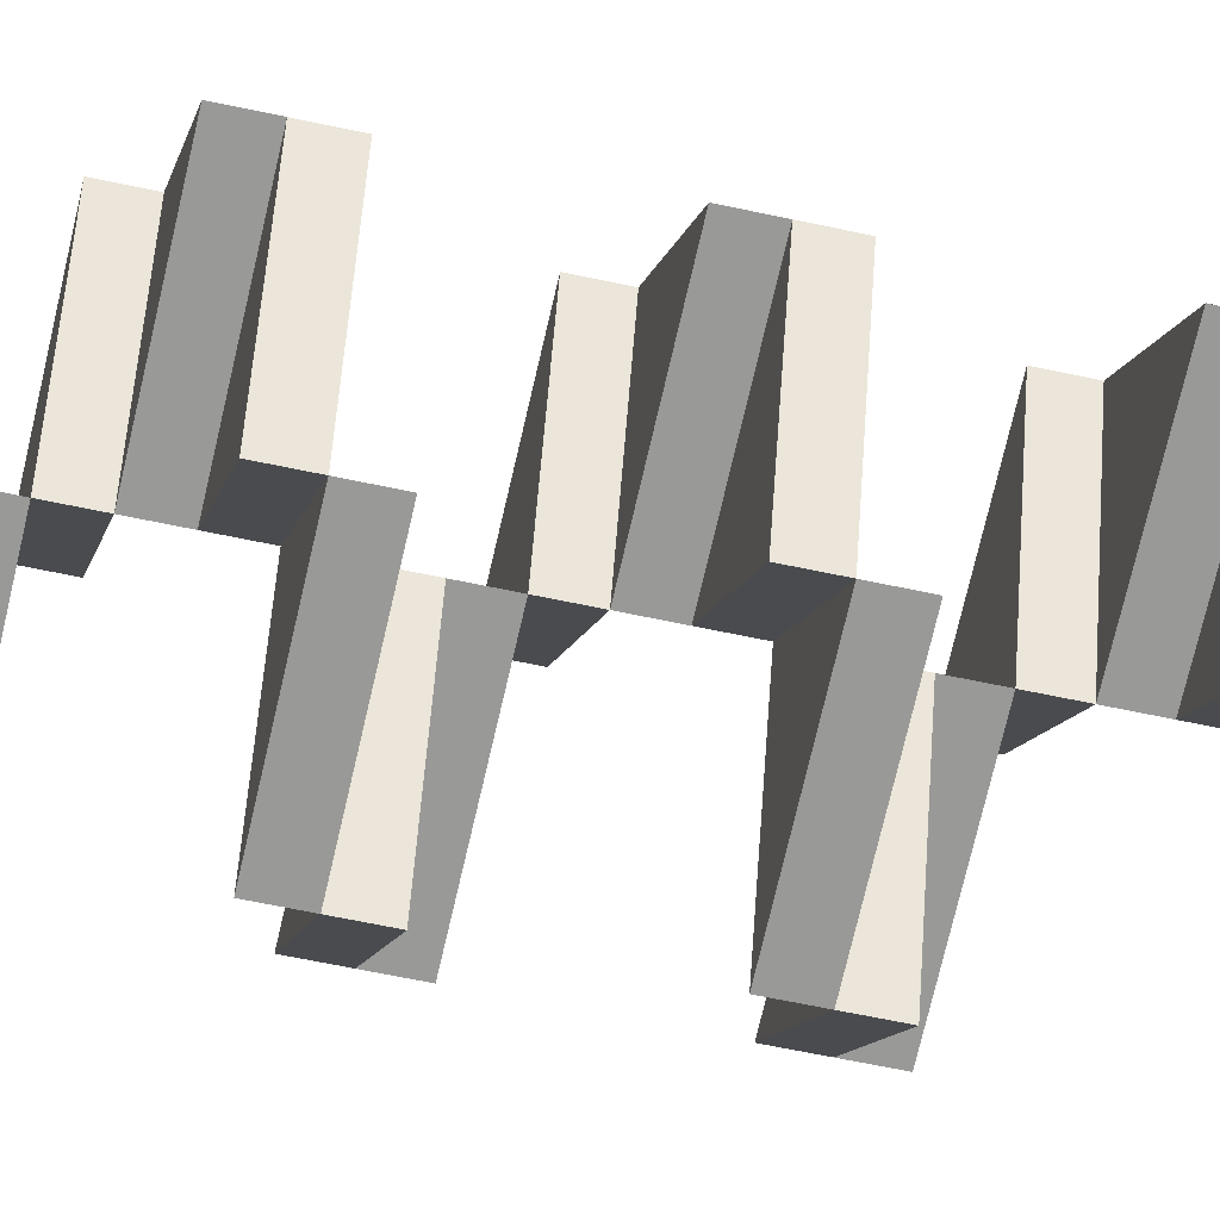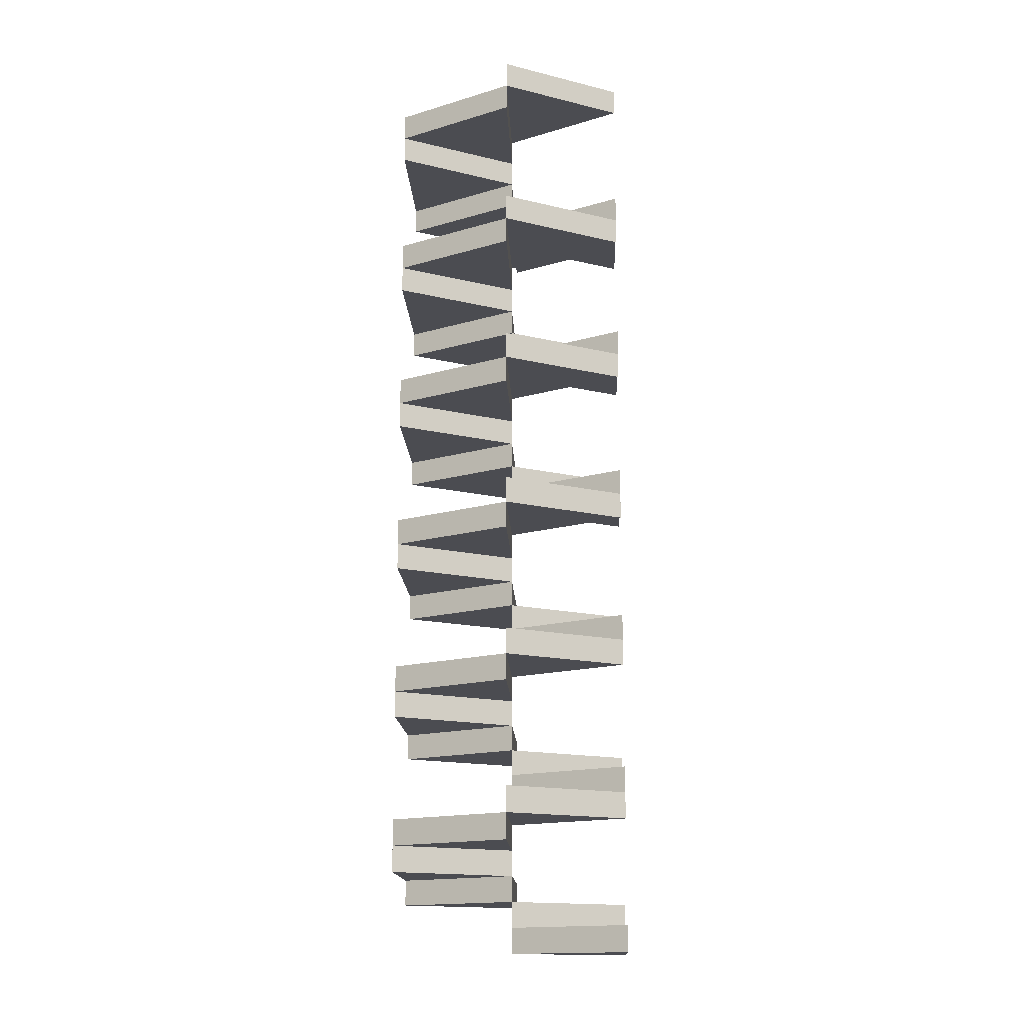
<metadata>
{"format":"obj","ext":"obj","renderer":"f3d","projection":"perspective","resolution":1024,"background":"white","views":[{"elev":-56.4,"azim":76.9,"up":"+Z"},{"elev":-15.3,"azim":-40.0,"up":"+Y"}]}
</metadata>
<code>
g 0
v 8.484 1.184 16.11
v 17.14 1.184 6.657
v 4.628 1.184 3.885
v 8.484 1.184 16.11
v 4.628 1.184 3.885
v 8.484 3.651 16.11
v 4.628 3.651 3.885
v 4.628 1.184 3.885
v 17.14 1.184 6.657
v 4.628 3.651 3.885
v 17.14 3.651 6.657
v 17.14 1.184 6.657
v 8.484 1.184 16.11
v 17.14 3.651 6.657
v 8.484 3.651 16.11
v 8.484 3.651 16.11
v 17.14 3.651 6.657
v 4.628 3.651 3.885
f 2 1 3
f 5 4 6 7
f 9 8 10 11
f 13 12 14 15
f 17 18 16
g 1
v 13.29 3.651 -5.567
v 17.14 3.651 6.657
v 4.628 3.651 3.885
v 13.29 3.651 -5.567
v 4.628 3.651 3.885
v 13.29 6.119 -5.567
v 4.628 6.119 3.885
v 4.628 3.651 3.885
v 17.14 3.651 6.657
v 4.628 6.119 3.885
v 17.14 6.119 6.657
v 17.14 3.651 6.657
v 13.29 3.651 -5.567
v 17.14 6.119 6.657
v 13.29 6.119 -5.567
v 13.29 6.119 -5.567
v 17.14 6.119 6.657
v 4.628 6.119 3.885
f 20 21 19
f 23 25 24 22
f 27 29 28 26
f 31 33 32 30
f 35 34 36
g 2
v 13.29 6.119 -5.567
v 0.7714 6.119 -8.339
v 4.628 6.119 3.885
v 13.29 6.119 -5.567
v 4.628 6.119 3.885
v 13.29 8.586 -5.567
v 4.628 8.586 3.885
v 4.628 6.119 3.885
v 0.7714 6.119 -8.339
v 4.628 8.586 3.885
v 0.7714 8.586 -8.339
v 0.7714 6.119 -8.339
v 13.29 6.119 -5.567
v 0.7714 8.586 -8.339
v 13.29 8.586 -5.567
v 13.29 8.586 -5.567
v 0.7714 8.586 -8.339
v 4.628 8.586 3.885
f 38 37 39
f 41 40 42 43
f 45 44 46 47
f 49 48 50 51
f 53 54 52
g 3
v 0.7714 8.586 -8.339
v -7.886 8.586 1.113
v 4.628 8.586 3.885
v 0.7714 8.586 -8.339
v 4.628 8.586 3.885
v 0.7714 11.05 -8.339
v 4.628 11.05 3.885
v 4.628 8.586 3.885
v -7.886 8.586 1.113
v 4.628 11.05 3.885
v -7.886 11.05 1.113
v -7.886 8.586 1.113
v 0.7714 8.586 -8.339
v -7.886 11.05 1.113
v 0.7714 11.05 -8.339
v 0.7714 11.05 -8.339
v -7.886 11.05 1.113
v 4.628 11.05 3.885
f 56 55 57
f 59 58 60 61
f 63 62 64 65
f 67 66 68 69
f 71 72 70
g 4
v -4.029 11.05 13.34
v -7.886 11.05 1.113
v 4.628 11.05 3.885
v -4.029 11.05 13.34
v 4.628 11.05 3.885
v -4.029 13.52 13.34
v 4.628 13.52 3.885
v 4.628 11.05 3.885
v -7.886 11.05 1.113
v 4.628 13.52 3.885
v -7.886 13.52 1.113
v -7.886 11.05 1.113
v -4.029 11.05 13.34
v -7.886 13.52 1.113
v -4.029 13.52 13.34
v -4.029 13.52 13.34
v -7.886 13.52 1.113
v 4.628 13.52 3.885
f 74 75 73
f 77 79 78 76
f 81 83 82 80
f 85 87 86 84
f 89 88 90
g 5
v -4.029 13.52 13.34
v 8.484 13.52 16.11
v 4.628 13.52 3.885
v -4.029 13.52 13.34
v 4.628 13.52 3.885
v -4.029 15.99 13.34
v 4.628 15.99 3.885
v 4.628 13.52 3.885
v 8.484 13.52 16.11
v 4.628 15.99 3.885
v 8.484 15.99 16.11
v 8.484 13.52 16.11
v -4.029 13.52 13.34
v 8.484 15.99 16.11
v -4.029 15.99 13.34
v -4.029 15.99 13.34
v 8.484 15.99 16.11
v 4.628 15.99 3.885
f 92 91 93
f 95 94 96 97
f 99 98 100 101
f 103 102 104 105
f 107 108 106
g 6
v 8.484 15.99 16.11
v 17.14 15.99 6.657
v 4.628 15.99 3.885
v 8.484 15.99 16.11
v 4.628 15.99 3.885
v 8.484 18.46 16.11
v 4.628 18.46 3.885
v 4.628 15.99 3.885
v 17.14 15.99 6.657
v 4.628 18.46 3.885
v 17.14 18.46 6.657
v 17.14 15.99 6.657
v 8.484 15.99 16.11
v 17.14 18.46 6.657
v 8.484 18.46 16.11
v 8.484 18.46 16.11
v 17.14 18.46 6.657
v 4.628 18.46 3.885
f 110 109 111
f 113 112 114 115
f 117 116 118 119
f 121 120 122 123
f 125 126 124
g 7
v 13.29 18.46 -5.567
v 17.14 18.46 6.657
v 4.628 18.46 3.885
v 13.29 18.46 -5.567
v 4.628 18.46 3.885
v 13.29 20.92 -5.567
v 4.628 20.92 3.885
v 4.628 18.46 3.885
v 17.14 18.46 6.657
v 4.628 20.92 3.885
v 17.14 20.92 6.657
v 17.14 18.46 6.657
v 13.29 18.46 -5.567
v 17.14 20.92 6.657
v 13.29 20.92 -5.567
v 13.29 20.92 -5.567
v 17.14 20.92 6.657
v 4.628 20.92 3.885
f 128 129 127
f 131 133 132 130
f 135 137 136 134
f 139 141 140 138
f 143 142 144
g 8
v 13.29 20.92 -5.567
v 0.7714 20.92 -8.339
v 4.628 20.92 3.885
v 13.29 20.92 -5.567
v 4.628 20.92 3.885
v 13.29 23.39 -5.567
v 4.628 23.39 3.885
v 4.628 20.92 3.885
v 0.7714 20.92 -8.339
v 4.628 23.39 3.885
v 0.7714 23.39 -8.339
v 0.7714 20.92 -8.339
v 13.29 20.92 -5.567
v 0.7714 23.39 -8.339
v 13.29 23.39 -5.567
v 13.29 23.39 -5.567
v 0.7714 23.39 -8.339
v 4.628 23.39 3.885
f 146 145 147
f 149 148 150 151
f 153 152 154 155
f 157 156 158 159
f 161 162 160
g 9
v 0.7714 23.39 -8.339
v -7.886 23.39 1.113
v 4.628 23.39 3.885
v 0.7714 23.39 -8.339
v 4.628 23.39 3.885
v 0.7714 25.86 -8.339
v 4.628 25.86 3.885
v 4.628 23.39 3.885
v -7.886 23.39 1.113
v 4.628 25.86 3.885
v -7.886 25.86 1.113
v -7.886 23.39 1.113
v 0.7714 23.39 -8.339
v -7.886 25.86 1.113
v 0.7714 25.86 -8.339
v 0.7714 25.86 -8.339
v -7.886 25.86 1.113
v 4.628 25.86 3.885
f 164 163 165
f 167 166 168 169
f 171 170 172 173
f 175 174 176 177
f 179 180 178
g 10
v -4.029 25.86 13.34
v -7.886 25.86 1.113
v 4.628 25.86 3.885
v -4.029 25.86 13.34
v 4.628 25.86 3.885
v -4.029 28.32 13.34
v 4.628 28.32 3.885
v 4.628 25.86 3.885
v -7.886 25.86 1.113
v 4.628 28.32 3.885
v -7.886 28.32 1.113
v -7.886 25.86 1.113
v -4.029 25.86 13.34
v -7.886 28.32 1.113
v -4.029 28.32 13.34
v -4.029 28.32 13.34
v -7.886 28.32 1.113
v 4.628 28.32 3.885
f 182 183 181
f 185 187 186 184
f 189 191 190 188
f 193 195 194 192
f 197 196 198
g 11
v -4.029 28.32 13.34
v 8.484 28.32 16.11
v 4.628 28.32 3.885
v -4.029 28.32 13.34
v 4.628 28.32 3.885
v -4.029 30.79 13.34
v 4.628 30.79 3.885
v 4.628 28.32 3.885
v 8.484 28.32 16.11
v 4.628 30.79 3.885
v 8.484 30.79 16.11
v 8.484 28.32 16.11
v -4.029 28.32 13.34
v 8.484 30.79 16.11
v -4.029 30.79 13.34
v -4.029 30.79 13.34
v 8.484 30.79 16.11
v 4.628 30.79 3.885
f 200 199 201
f 203 202 204 205
f 207 206 208 209
f 211 210 212 213
f 215 216 214
g 12
v 8.484 30.79 16.11
v 17.14 30.79 6.657
v 4.628 30.79 3.885
v 8.484 30.79 16.11
v 4.628 30.79 3.885
v 8.484 33.26 16.11
v 4.628 33.26 3.885
v 4.628 30.79 3.885
v 17.14 30.79 6.657
v 4.628 33.26 3.885
v 17.14 33.26 6.657
v 17.14 30.79 6.657
v 8.484 30.79 16.11
v 17.14 33.26 6.657
v 8.484 33.26 16.11
v 8.484 33.26 16.11
v 17.14 33.26 6.657
v 4.628 33.26 3.885
f 218 217 219
f 221 220 222 223
f 225 224 226 227
f 229 228 230 231
f 233 234 232
g 13
v 13.29 33.26 -5.567
v 17.14 33.26 6.657
v 4.628 33.26 3.885
v 13.29 33.26 -5.567
v 4.628 33.26 3.885
v 13.29 35.73 -5.567
v 4.628 35.73 3.885
v 4.628 33.26 3.885
v 17.14 33.26 6.657
v 4.628 35.73 3.885
v 17.14 35.73 6.657
v 17.14 33.26 6.657
v 13.29 33.26 -5.567
v 17.14 35.73 6.657
v 13.29 35.73 -5.567
v 13.29 35.73 -5.567
v 17.14 35.73 6.657
v 4.628 35.73 3.885
f 236 237 235
f 239 241 240 238
f 243 245 244 242
f 247 249 248 246
f 251 250 252
g 14
v 13.29 35.73 -5.567
v 0.7714 35.73 -8.339
v 4.628 35.73 3.885
v 13.29 35.73 -5.567
v 4.628 35.73 3.885
v 13.29 38.19 -5.567
v 4.628 38.19 3.885
v 4.628 35.73 3.885
v 0.7714 35.73 -8.339
v 4.628 38.19 3.885
v 0.7714 38.19 -8.339
v 0.7714 35.73 -8.339
v 13.29 35.73 -5.567
v 0.7714 38.19 -8.339
v 13.29 38.19 -5.567
v 13.29 38.19 -5.567
v 0.7714 38.19 -8.339
v 4.628 38.19 3.885
f 254 253 255
f 257 256 258 259
f 261 260 262 263
f 265 264 266 267
f 269 270 268
g 15
v 0.7714 38.19 -8.339
v -7.886 38.19 1.113
v 4.628 38.19 3.885
v 0.7714 38.19 -8.339
v 4.628 38.19 3.885
v 0.7714 40.66 -8.339
v 4.628 40.66 3.885
v 4.628 38.19 3.885
v -7.886 38.19 1.113
v 4.628 40.66 3.885
v -7.886 40.66 1.113
v -7.886 38.19 1.113
v 0.7714 38.19 -8.339
v -7.886 40.66 1.113
v 0.7714 40.66 -8.339
v 0.7714 40.66 -8.339
v -7.886 40.66 1.113
v 4.628 40.66 3.885
f 272 271 273
f 275 274 276 277
f 279 278 280 281
f 283 282 284 285
f 287 288 286
g 16
v -4.029 40.66 13.34
v -7.886 40.66 1.113
v 4.628 40.66 3.885
v -4.029 40.66 13.34
v 4.628 40.66 3.885
v -4.029 43.13 13.34
v 4.628 43.13 3.885
v 4.628 40.66 3.885
v -7.886 40.66 1.113
v 4.628 43.13 3.885
v -7.886 43.13 1.113
v -7.886 40.66 1.113
v -4.029 40.66 13.34
v -7.886 43.13 1.113
v -4.029 43.13 13.34
v -4.029 43.13 13.34
v -7.886 43.13 1.113
v 4.628 43.13 3.885
f 290 291 289
f 293 295 294 292
f 297 299 298 296
f 301 303 302 300
f 305 304 306
g 17
v -4.029 43.13 13.34
v 8.484 43.13 16.11
v 4.628 43.13 3.885
v -4.029 43.13 13.34
v 4.628 43.13 3.885
v -4.029 45.6 13.34
v 4.628 45.6 3.885
v 4.628 43.13 3.885
v 8.484 43.13 16.11
v 4.628 45.6 3.885
v 8.484 45.6 16.11
v 8.484 43.13 16.11
v -4.029 43.13 13.34
v 8.484 45.6 16.11
v -4.029 45.6 13.34
v -4.029 45.6 13.34
v 8.484 45.6 16.11
v 4.628 45.6 3.885
f 308 307 309
f 311 310 312 313
f 315 314 316 317
f 319 318 320 321
f 323 324 322
g 18
v 8.484 45.6 16.11
v 17.14 45.6 6.657
v 4.628 45.6 3.885
v 8.484 45.6 16.11
v 4.628 45.6 3.885
v 8.484 48.06 16.11
v 4.628 48.06 3.885
v 4.628 45.6 3.885
v 17.14 45.6 6.657
v 4.628 48.06 3.885
v 17.14 48.06 6.657
v 17.14 45.6 6.657
v 8.484 45.6 16.11
v 17.14 48.06 6.657
v 8.484 48.06 16.11
v 8.484 48.06 16.11
v 17.14 48.06 6.657
v 4.628 48.06 3.885
f 326 325 327
f 329 328 330 331
f 333 332 334 335
f 337 336 338 339
f 341 342 340
g 19
v 13.29 48.06 -5.567
v 17.14 48.06 6.657
v 4.628 48.06 3.885
v 13.29 48.06 -5.567
v 4.628 48.06 3.885
v 13.29 50.53 -5.567
v 4.628 50.53 3.885
v 4.628 48.06 3.885
v 17.14 48.06 6.657
v 4.628 50.53 3.885
v 17.14 50.53 6.657
v 17.14 48.06 6.657
v 13.29 48.06 -5.567
v 17.14 50.53 6.657
v 13.29 50.53 -5.567
v 13.29 50.53 -5.567
v 17.14 50.53 6.657
v 4.628 50.53 3.885
f 344 345 343
f 347 349 348 346
f 351 353 352 350
f 355 357 356 354
f 359 358 360
g 20
v 13.29 50.53 -5.567
v 0.7714 50.53 -8.339
v 4.628 50.53 3.885
v 13.29 50.53 -5.567
v 4.628 50.53 3.885
v 13.29 53 -5.567
v 4.628 53 3.885
v 4.628 50.53 3.885
v 0.7714 50.53 -8.339
v 4.628 53 3.885
v 0.7714 53 -8.339
v 0.7714 50.53 -8.339
v 13.29 50.53 -5.567
v 0.7714 53 -8.339
v 13.29 53 -5.567
v 13.29 53 -5.567
v 0.7714 53 -8.339
v 4.628 53 3.885
f 362 361 363
f 365 364 366 367
f 369 368 370 371
f 373 372 374 375
f 377 378 376
g 21
v 0.7714 53 -8.339
v -7.886 53 1.113
v 4.628 53 3.885
v 0.7714 53 -8.339
v 4.628 53 3.885
v 0.7714 55.46 -8.339
v 4.628 55.46 3.885
v 4.628 53 3.885
v -7.886 53 1.113
v 4.628 55.46 3.885
v -7.886 55.46 1.113
v -7.886 53 1.113
v 0.7714 53 -8.339
v -7.886 55.46 1.113
v 0.7714 55.46 -8.339
v 0.7714 55.46 -8.339
v -7.886 55.46 1.113
v 4.628 55.46 3.885
f 380 379 381
f 383 382 384 385
f 387 386 388 389
f 391 390 392 393
f 395 396 394
g 22
v -4.029 55.46 13.34
v -7.886 55.46 1.113
v 4.628 55.46 3.885
v -4.029 55.46 13.34
v 4.628 55.46 3.885
v -4.029 57.93 13.34
v 4.628 57.93 3.885
v 4.628 55.46 3.885
v -7.886 55.46 1.113
v 4.628 57.93 3.885
v -7.886 57.93 1.113
v -7.886 55.46 1.113
v -4.029 55.46 13.34
v -7.886 57.93 1.113
v -4.029 57.93 13.34
v -4.029 57.93 13.34
v -7.886 57.93 1.113
v 4.628 57.93 3.885
f 398 399 397
f 401 403 402 400
f 405 407 406 404
f 409 411 410 408
f 413 412 414
g 23
v -4.029 57.93 13.34
v 8.484 57.93 16.11
v 4.628 57.93 3.885
v -4.029 57.93 13.34
v 4.628 57.93 3.885
v -4.029 60.4 13.34
v 4.628 60.4 3.885
v 4.628 57.93 3.885
v 8.484 57.93 16.11
v 4.628 60.4 3.885
v 8.484 60.4 16.11
v 8.484 57.93 16.11
v -4.029 57.93 13.34
v 8.484 60.4 16.11
v -4.029 60.4 13.34
v -4.029 60.4 13.34
v 8.484 60.4 16.11
v 4.628 60.4 3.885
f 416 415 417
f 419 418 420 421
f 423 422 424 425
f 427 426 428 429
f 431 432 430
g 24
v 8.484 60.4 16.11
v 17.14 60.4 6.657
v 4.628 60.4 3.885
v 8.484 60.4 16.11
v 4.628 60.4 3.885
v 8.484 62.87 16.11
v 4.628 62.87 3.885
v 4.628 60.4 3.885
v 17.14 60.4 6.657
v 4.628 62.87 3.885
v 17.14 62.87 6.657
v 17.14 60.4 6.657
v 8.484 60.4 16.11
v 17.14 62.87 6.657
v 8.484 62.87 16.11
v 8.484 62.87 16.11
v 17.14 62.87 6.657
v 4.628 62.87 3.885
f 434 433 435
f 437 436 438 439
f 441 440 442 443
f 445 444 446 447
f 449 450 448
g 25
v 13.29 62.87 -5.567
v 17.14 62.87 6.657
v 4.628 62.87 3.885
v 13.29 62.87 -5.567
v 4.628 62.87 3.885
v 13.29 65.33 -5.567
v 4.628 65.33 3.885
v 4.628 62.87 3.885
v 17.14 62.87 6.657
v 4.628 65.33 3.885
v 17.14 65.33 6.657
v 17.14 62.87 6.657
v 13.29 62.87 -5.567
v 17.14 65.33 6.657
v 13.29 65.33 -5.567
v 13.29 65.33 -5.567
v 17.14 65.33 6.657
v 4.628 65.33 3.885
f 452 453 451
f 455 457 456 454
f 459 461 460 458
f 463 465 464 462
f 467 466 468
g 26
v 13.29 65.33 -5.567
v 0.7714 65.33 -8.339
v 4.628 65.33 3.885
v 13.29 65.33 -5.567
v 4.628 65.33 3.885
v 13.29 67.8 -5.567
v 4.628 67.8 3.885
v 4.628 65.33 3.885
v 0.7714 65.33 -8.339
v 4.628 67.8 3.885
v 0.7714 67.8 -8.339
v 0.7714 65.33 -8.339
v 13.29 65.33 -5.567
v 0.7714 67.8 -8.339
v 13.29 67.8 -5.567
v 13.29 67.8 -5.567
v 0.7714 67.8 -8.339
v 4.628 67.8 3.885
f 470 469 471
f 473 472 474 475
f 477 476 478 479
f 481 480 482 483
f 485 486 484
g 27
v 0.7714 67.8 -8.339
v -7.886 67.8 1.113
v 4.628 67.8 3.885
v 0.7714 67.8 -8.339
v 4.628 67.8 3.885
v 0.7714 70.27 -8.339
v 4.628 70.27 3.885
v 4.628 67.8 3.885
v -7.886 67.8 1.113
v 4.628 70.27 3.885
v -7.886 70.27 1.113
v -7.886 67.8 1.113
v 0.7714 67.8 -8.339
v -7.886 70.27 1.113
v 0.7714 70.27 -8.339
v 0.7714 70.27 -8.339
v -7.886 70.27 1.113
v 4.628 70.27 3.885
f 488 487 489
f 491 490 492 493
f 495 494 496 497
f 499 498 500 501
f 503 504 502
g 28
v -4.029 70.27 13.34
v -7.886 70.27 1.113
v 4.628 70.27 3.885
v -4.029 70.27 13.34
v 4.628 70.27 3.885
v -4.029 72.74 13.34
v 4.628 72.74 3.885
v 4.628 70.27 3.885
v -7.886 70.27 1.113
v 4.628 72.74 3.885
v -7.886 72.74 1.113
v -7.886 70.27 1.113
v -4.029 70.27 13.34
v -7.886 72.74 1.113
v -4.029 72.74 13.34
v -4.029 72.74 13.34
v -7.886 72.74 1.113
v 4.628 72.74 3.885
f 506 507 505
f 509 511 510 508
f 513 515 514 512
f 517 519 518 516
f 521 520 522
g 29
v -4.029 72.74 13.34
v 8.484 72.74 16.11
v 4.628 72.74 3.885
v -4.029 72.74 13.34
v 4.628 72.74 3.885
v -4.029 75.2 13.34
v 4.628 75.2 3.885
v 4.628 72.74 3.885
v 8.484 72.74 16.11
v 4.628 75.2 3.885
v 8.484 75.2 16.11
v 8.484 72.74 16.11
v -4.029 72.74 13.34
v 8.484 75.2 16.11
v -4.029 75.2 13.34
v -4.029 75.2 13.34
v 8.484 75.2 16.11
v 4.628 75.2 3.885
f 524 523 525
f 527 526 528 529
f 531 530 532 533
f 535 534 536 537
f 539 540 538
g 30
v 8.484 75.2 16.11
v 17.14 75.2 6.657
v 4.628 75.2 3.885
v 8.484 75.2 16.11
v 4.628 75.2 3.885
v 8.484 77.67 16.11
v 4.628 77.67 3.885
v 4.628 75.2 3.885
v 17.14 75.2 6.657
v 4.628 77.67 3.885
v 17.14 77.67 6.657
v 17.14 75.2 6.657
v 8.484 75.2 16.11
v 17.14 77.67 6.657
v 8.484 77.67 16.11
v 8.484 77.67 16.11
v 17.14 77.67 6.657
v 4.628 77.67 3.885
f 542 541 543
f 545 544 546 547
f 549 548 550 551
f 553 552 554 555
f 557 558 556
g 31
v 13.29 77.67 -5.567
v 17.14 77.67 6.657
v 4.628 77.67 3.885
v 13.29 77.67 -5.567
v 4.628 77.67 3.885
v 13.29 80.14 -5.567
v 4.628 80.14 3.885
v 4.628 77.67 3.885
v 17.14 77.67 6.657
v 4.628 80.14 3.885
v 17.14 80.14 6.657
v 17.14 77.67 6.657
v 13.29 77.67 -5.567
v 17.14 80.14 6.657
v 13.29 80.14 -5.567
v 13.29 80.14 -5.567
v 17.14 80.14 6.657
v 4.628 80.14 3.885
f 560 561 559
f 563 565 564 562
f 567 569 568 566
f 571 573 572 570
f 575 574 576
g 32
v 13.29 80.14 -5.567
v 0.7714 80.14 -8.339
v 4.628 80.14 3.885
v 13.29 80.14 -5.567
v 4.628 80.14 3.885
v 13.29 82.6 -5.567
v 4.628 82.6 3.885
v 4.628 80.14 3.885
v 0.7714 80.14 -8.339
v 4.628 82.6 3.885
v 0.7714 82.6 -8.339
v 0.7714 80.14 -8.339
v 13.29 80.14 -5.567
v 0.7714 82.6 -8.339
v 13.29 82.6 -5.567
v 13.29 82.6 -5.567
v 0.7714 82.6 -8.339
v 4.628 82.6 3.885
f 578 577 579
f 581 580 582 583
f 585 584 586 587
f 589 588 590 591
f 593 594 592
g 33
v 0.7714 82.6 -8.339
v -7.886 82.6 1.113
v 4.628 82.6 3.885
v 0.7714 82.6 -8.339
v 4.628 82.6 3.885
v 0.7714 85.07 -8.339
v 4.628 85.07 3.885
v 4.628 82.6 3.885
v -7.886 82.6 1.113
v 4.628 85.07 3.885
v -7.886 85.07 1.113
v -7.886 82.6 1.113
v 0.7714 82.6 -8.339
v -7.886 85.07 1.113
v 0.7714 85.07 -8.339
v 0.7714 85.07 -8.339
v -7.886 85.07 1.113
v 4.628 85.07 3.885
f 596 595 597
f 599 598 600 601
f 603 602 604 605
f 607 606 608 609
f 611 612 610
g 34
v -4.029 85.07 13.34
v -7.886 85.07 1.113
v 4.628 85.07 3.885
v -4.029 85.07 13.34
v 4.628 85.07 3.885
v -4.029 87.54 13.34
v 4.628 87.54 3.885
v 4.628 85.07 3.885
v -7.886 85.07 1.113
v 4.628 87.54 3.885
v -7.886 87.54 1.113
v -7.886 85.07 1.113
v -4.029 85.07 13.34
v -7.886 87.54 1.113
v -4.029 87.54 13.34
v -4.029 87.54 13.34
v -7.886 87.54 1.113
v 4.628 87.54 3.885
f 614 615 613
f 617 619 618 616
f 621 623 622 620
f 625 627 626 624
f 629 628 630
g 35
v -4.029 87.54 13.34
v 8.484 87.54 16.11
v 4.628 87.54 3.885
v -4.029 87.54 13.34
v 4.628 87.54 3.885
v -4.029 90.01 13.34
v 4.628 90.01 3.885
v 4.628 87.54 3.885
v 8.484 87.54 16.11
v 4.628 90.01 3.885
v 8.484 90.01 16.11
v 8.484 87.54 16.11
v -4.029 87.54 13.34
v 8.484 90.01 16.11
v -4.029 90.01 13.34
v -4.029 90.01 13.34
v 8.484 90.01 16.11
v 4.628 90.01 3.885
f 632 631 633
f 635 634 636 637
f 639 638 640 641
f 643 642 644 645
f 647 648 646

</code>
